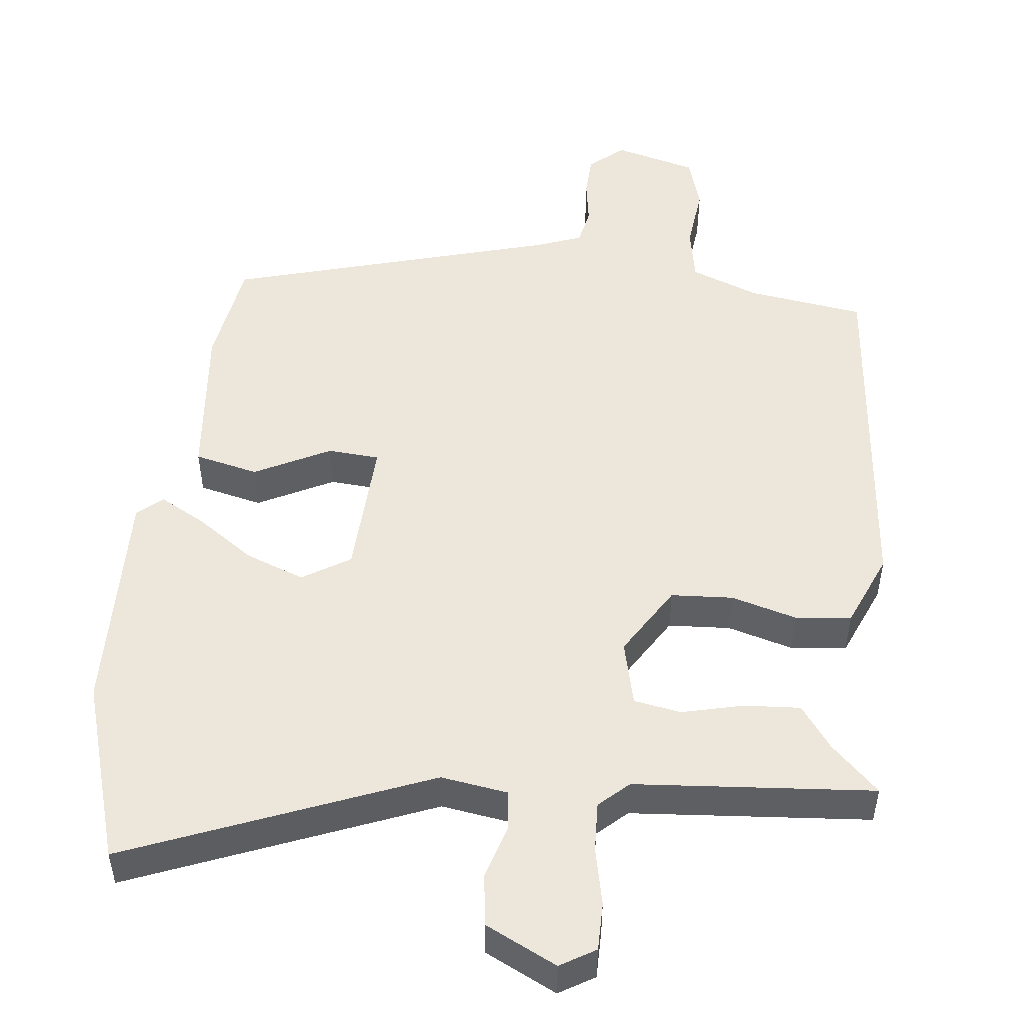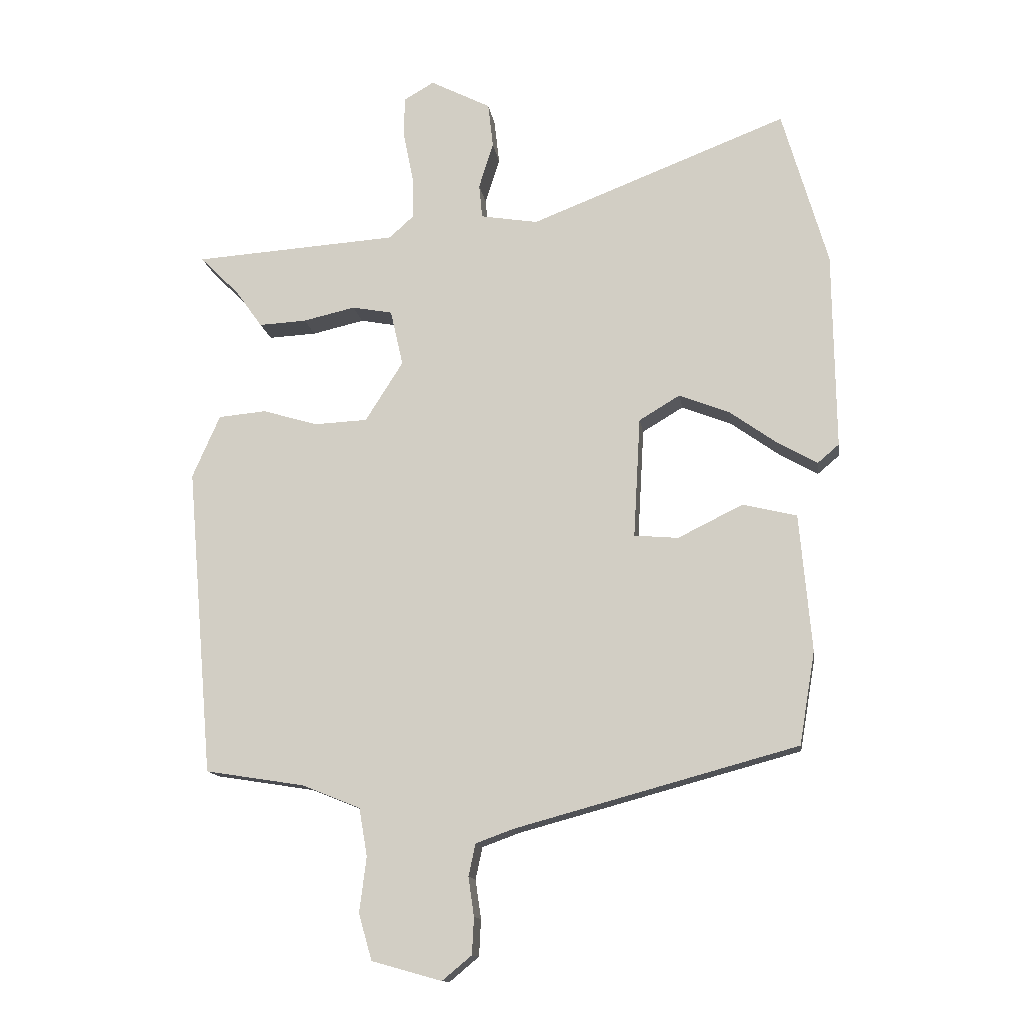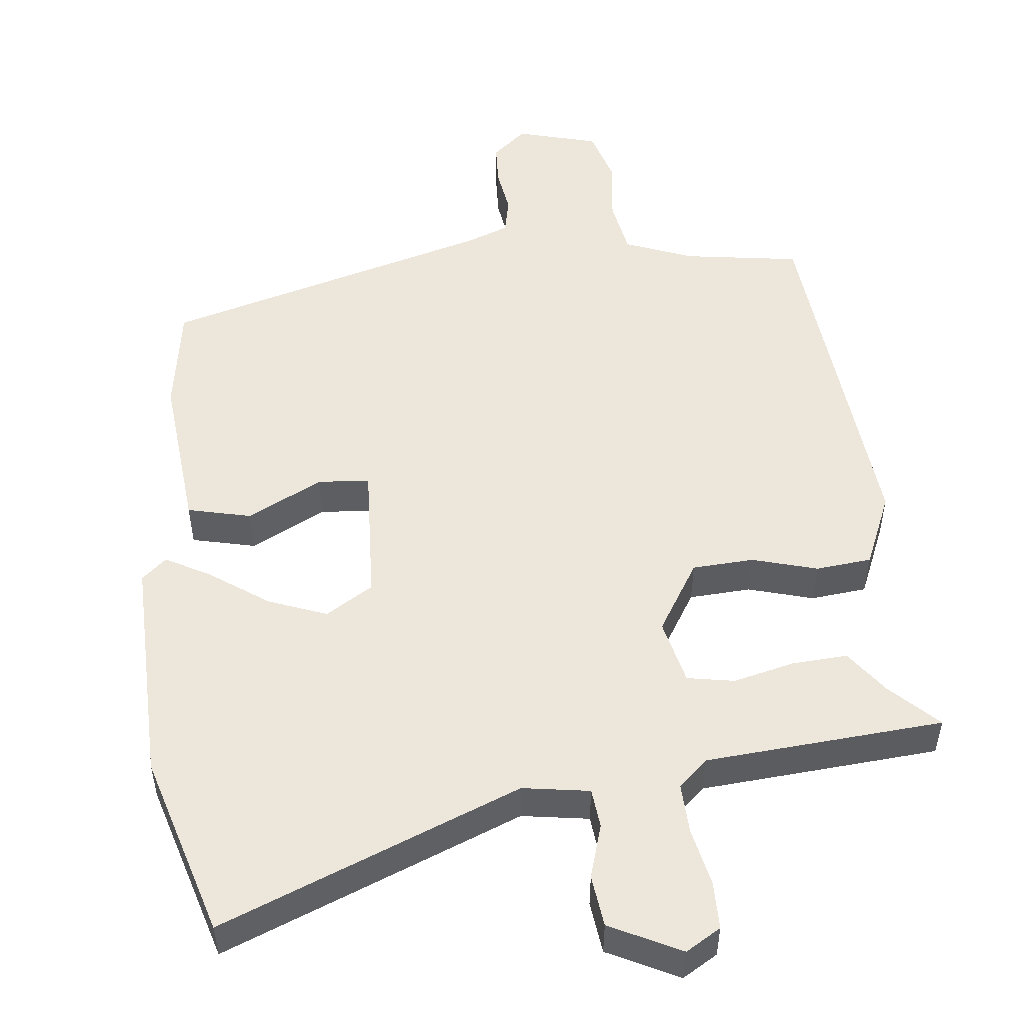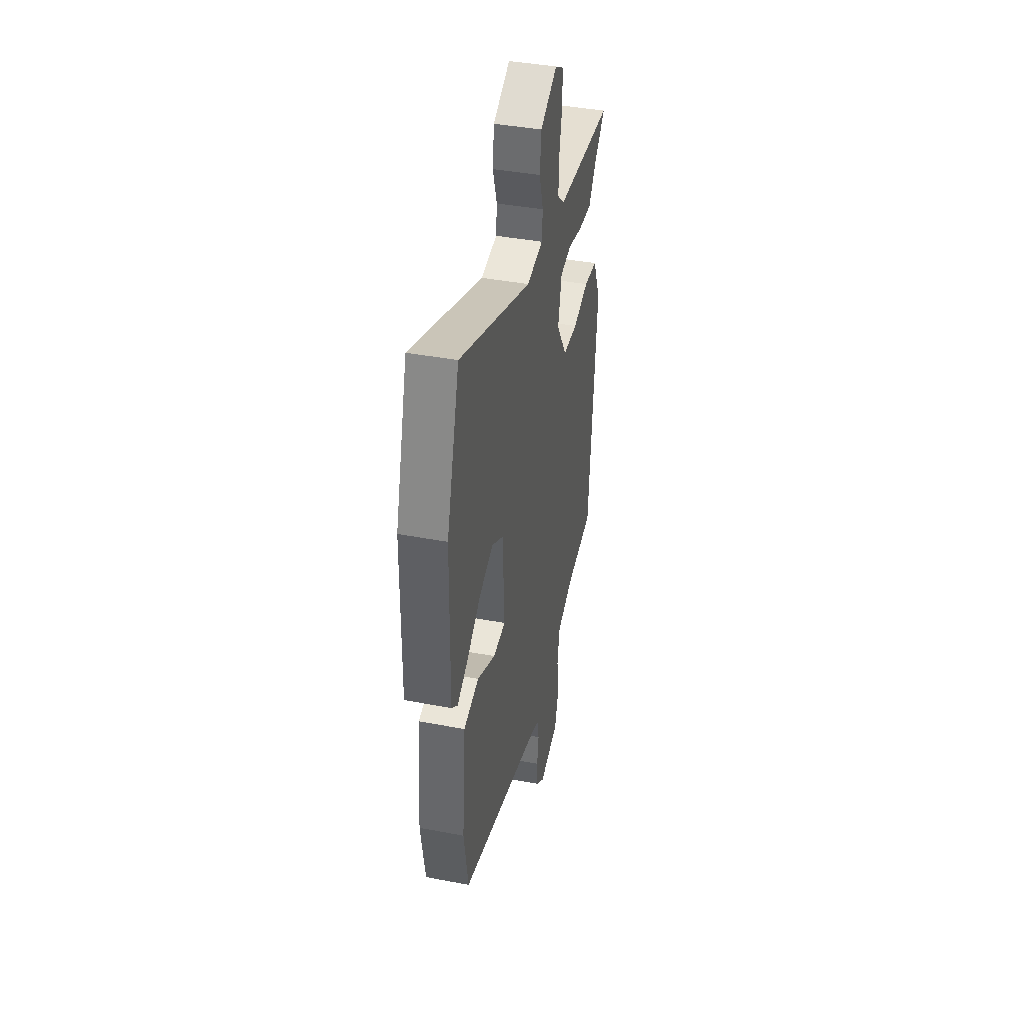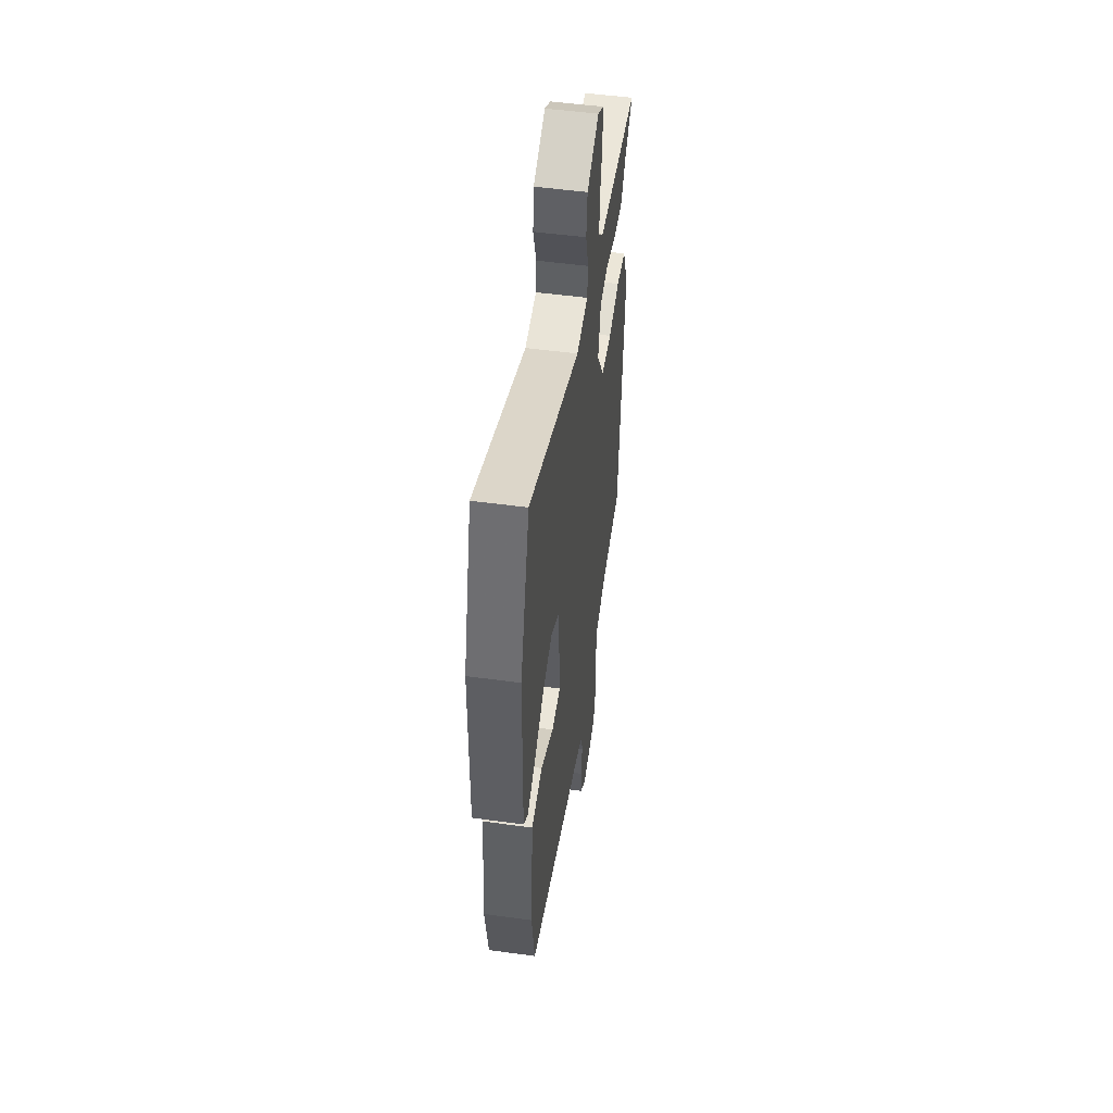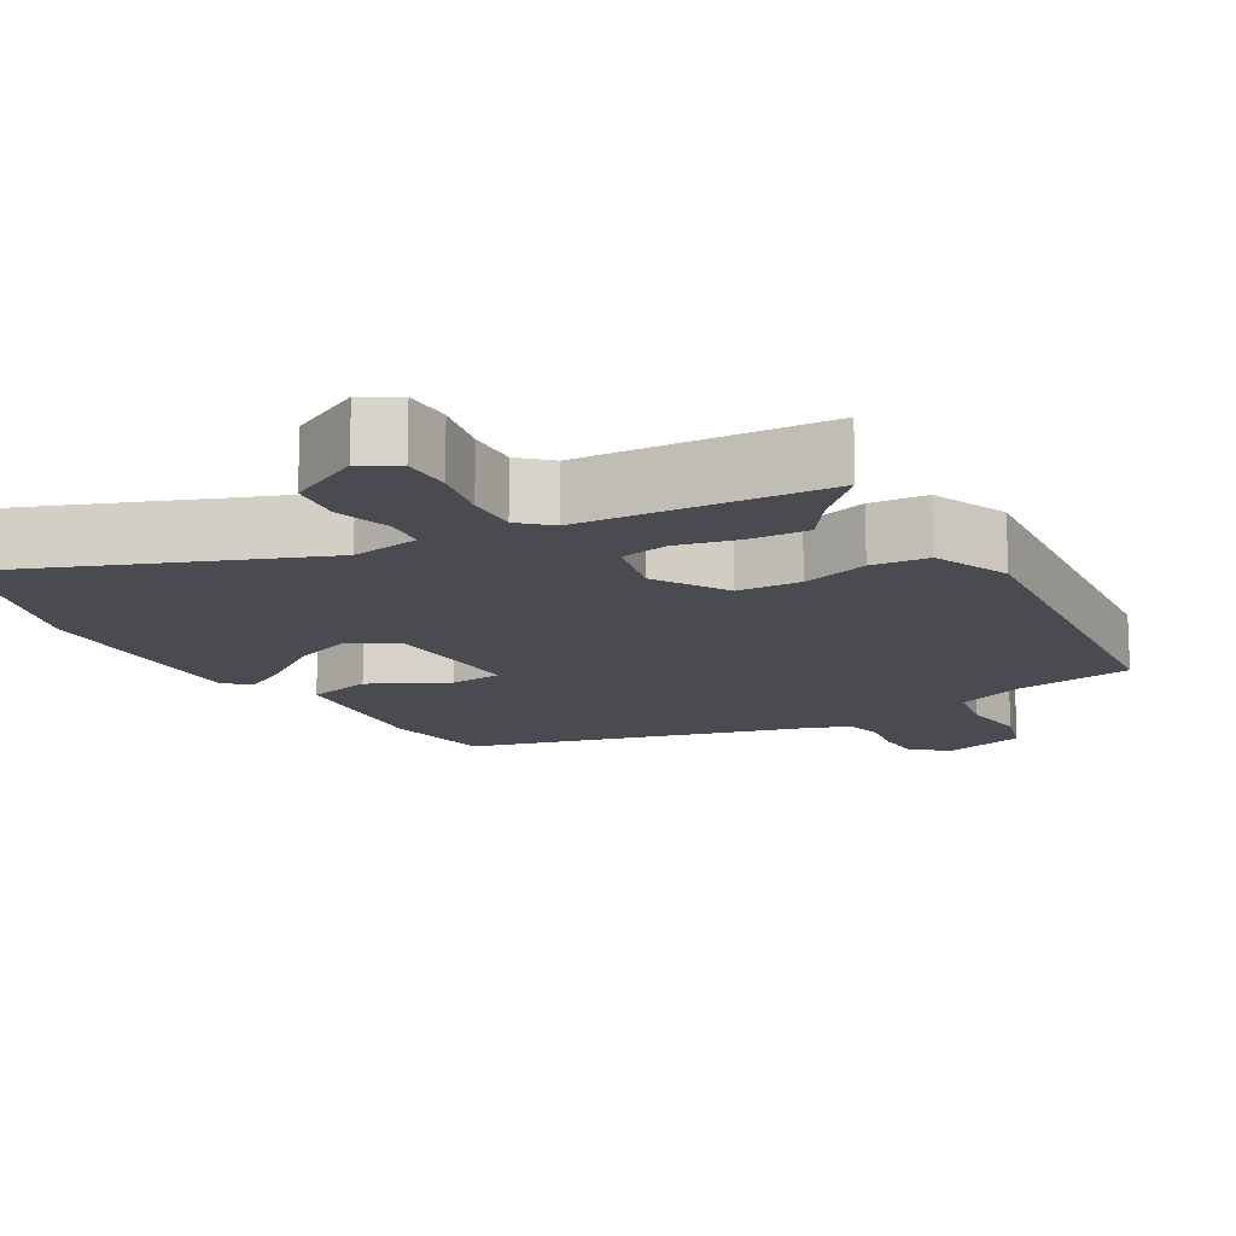
<metadata>
{"format":"obj","ext":"obj","renderer":"f3d","projection":"perspective","resolution":1024,"background":"white","views":[{"elev":50.4,"azim":5.7,"up":"+Y"},{"elev":-13.5,"azim":-171.8,"up":"+Z"},{"elev":51.7,"azim":-6.7,"up":"+Y"},{"elev":40.8,"azim":-76.9,"up":"+Z"},{"elev":50.7,"azim":-81.5,"up":"+Z"},{"elev":-14.6,"azim":29.8,"up":"+Y"}]}
</metadata>
<code>
v 0.519 0.07 0.436
v 0.456 0.07 0.373
v 0.414 0.07 0.314
v 0.338 0.07 0.318
v 0.255 0.07 0.337
v 0.191 0.07 0.325
v 0.171 0.07 0.236
v 0.231 0.07 0.141
v 0.315 0.07 0.137
v 0.403 0.07 0.163
v 0.479 0.07 0.156
v 0.523 0.07 0.056
v 0.481 0.07 -0.434
v 0.323 0.07 -0.459
v 0.231 0.07 -0.496
v 0.218 0.07 -0.572
v 0.229 0.07 -0.66
v 0.208 0.07 -0.733
v 0.097 0.07 -0.764
v 0.05 0.07 -0.725
v 0.047 0.07 -0.667
v 0.056 0.07 -0.605
v 0.045 0.07 -0.554
v -0.015 0.07 -0.532
v -0.463 0.07 -0.41
v -0.488 0.07 -0.263
v -0.469 0.07 -0.045
v -0.383 0.07 -0.024
v -0.28 0.07 -0.075
v -0.21 0.07 -0.069
v -0.221 0.07 0.122
v -0.286 0.07 0.161
v -0.365 0.07 0.13
v -0.442 0.07 0.075
v -0.504 0.07 0.04
v -0.538 0.07 0.069
v -0.534 0.07 0.382
v -0.462 0.07 0.631
v -0.053 0.07 0.472
v 0.038 0.07 0.487
v 0.043 0.07 0.541
v 0.02 0.07 0.614
v 0.028 0.07 0.685
v 0.124 0.07 0.734
v 0.172 0.07 0.706
v 0.173 0.07 0.641
v 0.157 0.07 0.562
v 0.155 0.07 0.494
v 0.195 0.07 0.458
v 0.519 0 0.436
v 0.456 0 0.373
v 0.414 0 0.314
v 0.338 0 0.318
v 0.255 0 0.337
v 0.191 0 0.325
v 0.171 0 0.236
v 0.231 0 0.141
v 0.315 0 0.137
v 0.403 0 0.163
v 0.479 0 0.156
v 0.523 0 0.056
v 0.481 0 -0.434
v 0.323 0 -0.459
v 0.231 0 -0.496
v 0.218 0 -0.572
v 0.229 0 -0.66
v 0.208 0 -0.733
v 0.097 0 -0.764
v 0.05 0 -0.725
v 0.047 0 -0.667
v 0.056 0 -0.605
v 0.045 0 -0.554
v -0.015 0 -0.532
v -0.463 0 -0.41
v -0.488 0 -0.263
v -0.469 0 -0.045
v -0.383 0 -0.024
v -0.28 0 -0.075
v -0.21 0 -0.069
v -0.221 0 0.122
v -0.286 0 0.161
v -0.365 0 0.13
v -0.442 0 0.075
v -0.504 0 0.04
v -0.538 0 0.069
v -0.534 0 0.382
v -0.462 0 0.631
v -0.053 0 0.472
v 0.038 0 0.487
v 0.043 0 0.541
v 0.02 0 0.614
v 0.028 0 0.685
v 0.124 0 0.734
v 0.172 0 0.706
v 0.173 0 0.641
v 0.157 0 0.562
v 0.155 0 0.494
v 0.195 0 0.458
f 45 46 47
f 44 45 47
f 43 44 47
f 42 43 47
f 41 42 47
f 40 41 47 48
f 39 40 48 49
f 37 38 39
f 36 37 39
f 35 36 39
f 34 35 39
f 33 34 39
f 32 33 39 49
f 27 28 29
f 26 27 29
f 25 26 29
f 24 25 29
f 23 24 29 30
f 20 21 22
f 19 20 22
f 18 19 22
f 17 18 22
f 16 17 22
f 15 16 22 23
f 23 30 31
f 15 23 31
f 14 15 31
f 12 13 14
f 11 12 14
f 10 11 14
f 9 10 14
f 2 3 4 5
f 49 1 2 5
f 49 5 6
f 49 6 7
f 32 49 7
f 31 32 7
f 8 9 14 31
f 7 8 31
f 96 95 94
f 96 94 93
f 96 93 92
f 96 92 91
f 96 91 90
f 97 96 90 89
f 98 97 89 88
f 88 87 86
f 88 86 85
f 88 85 84
f 88 84 83
f 88 83 82
f 98 88 82 81
f 78 77 76
f 78 76 75
f 78 75 74
f 78 74 73
f 79 78 73 72
f 71 70 69
f 71 69 68
f 71 68 67
f 71 67 66
f 71 66 65
f 72 71 65 64
f 80 79 72
f 80 72 64
f 80 64 63
f 63 62 61
f 63 61 60
f 63 60 59
f 63 59 58
f 54 53 52 51
f 54 51 50 98
f 55 54 98
f 56 55 98
f 56 98 81
f 56 81 80
f 80 63 58 57
f 80 57 56
f 1 50 51 2
f 2 51 52 3
f 3 52 53 4
f 4 53 54 5
f 5 54 55 6
f 6 55 56 7
f 7 56 57 8
f 8 57 58 9
f 9 58 59 10
f 10 59 60 11
f 11 60 61 12
f 12 61 62 13
f 13 62 63 14
f 14 63 64 15
f 15 64 65 16
f 16 65 66 17
f 17 66 67 18
f 18 67 68 19
f 19 68 69 20
f 20 69 70 21
f 21 70 71 22
f 22 71 72 23
f 23 72 73 24
f 24 73 74 25
f 25 74 75 26
f 26 75 76 27
f 27 76 77 28
f 28 77 78 29
f 29 78 79 30
f 30 79 80 31
f 31 80 81 32
f 32 81 82 33
f 33 82 83 34
f 34 83 84 35
f 35 84 85 36
f 36 85 86 37
f 37 86 87 38
f 38 87 88 39
f 39 88 89 40
f 40 89 90 41
f 41 90 91 42
f 42 91 92 43
f 43 92 93 44
f 44 93 94 45
f 45 94 95 46
f 46 95 96 47
f 47 96 97 48
f 48 97 98 49
f 49 98 50 1

</code>
